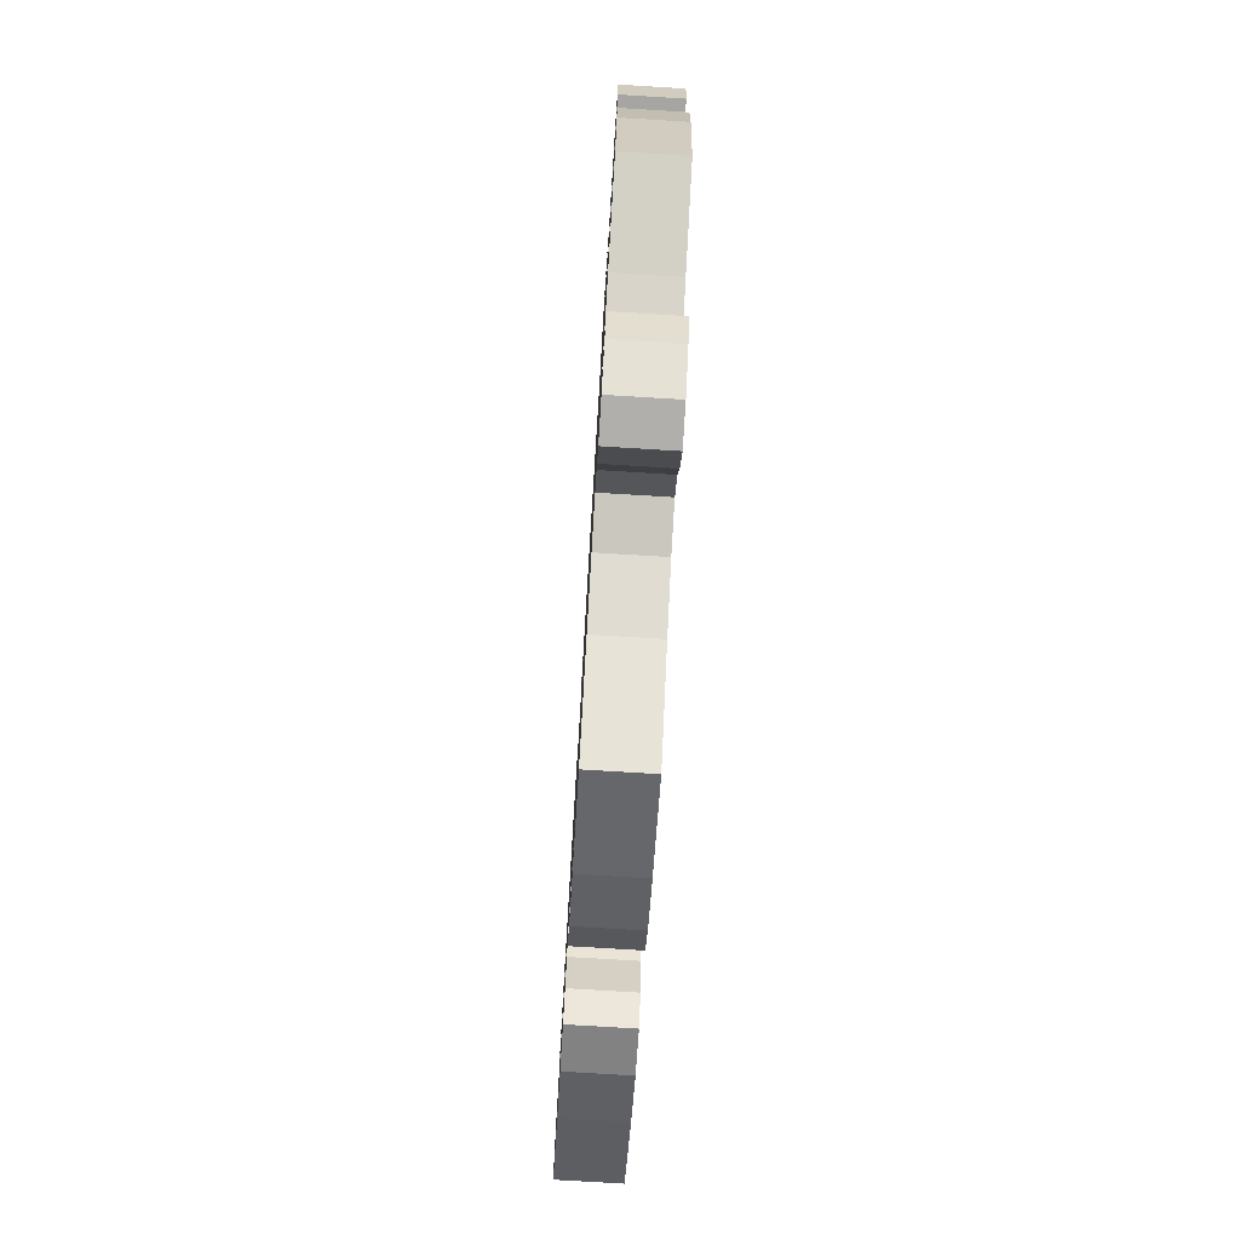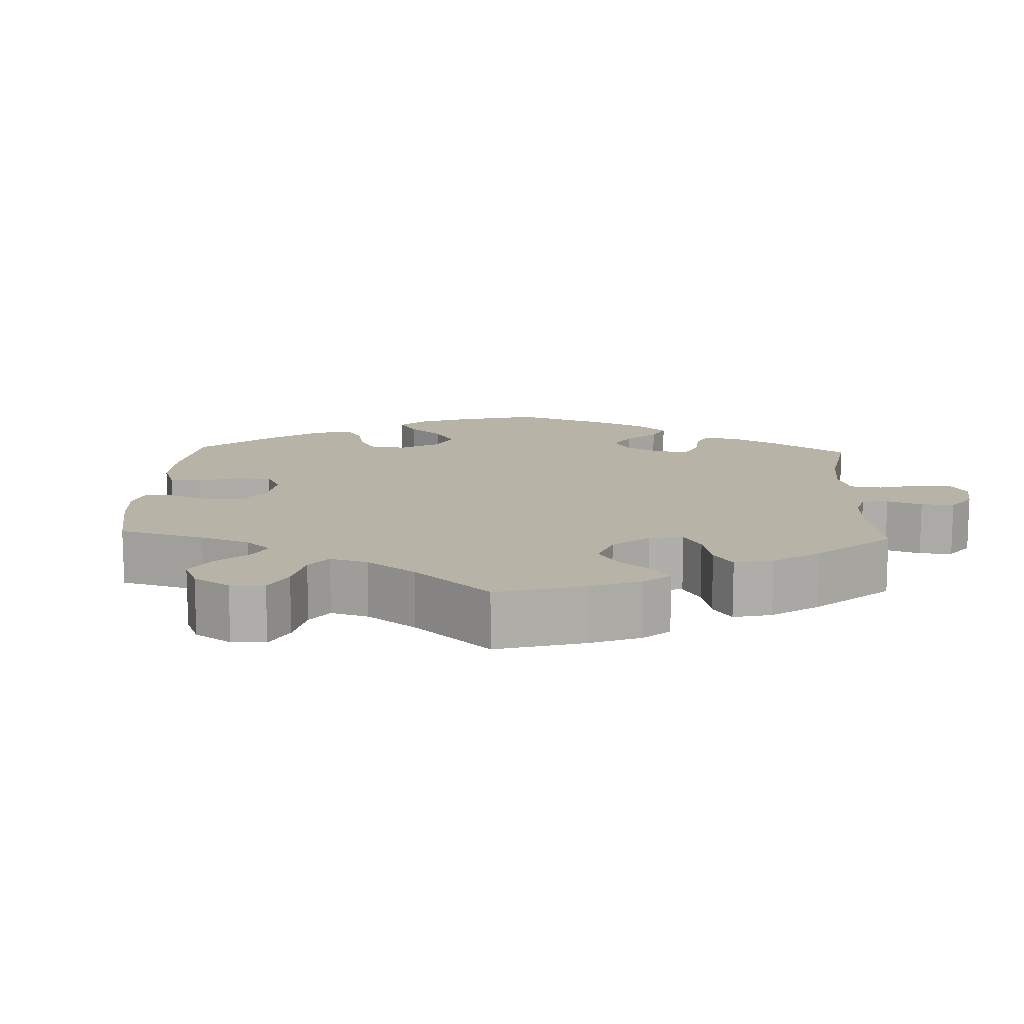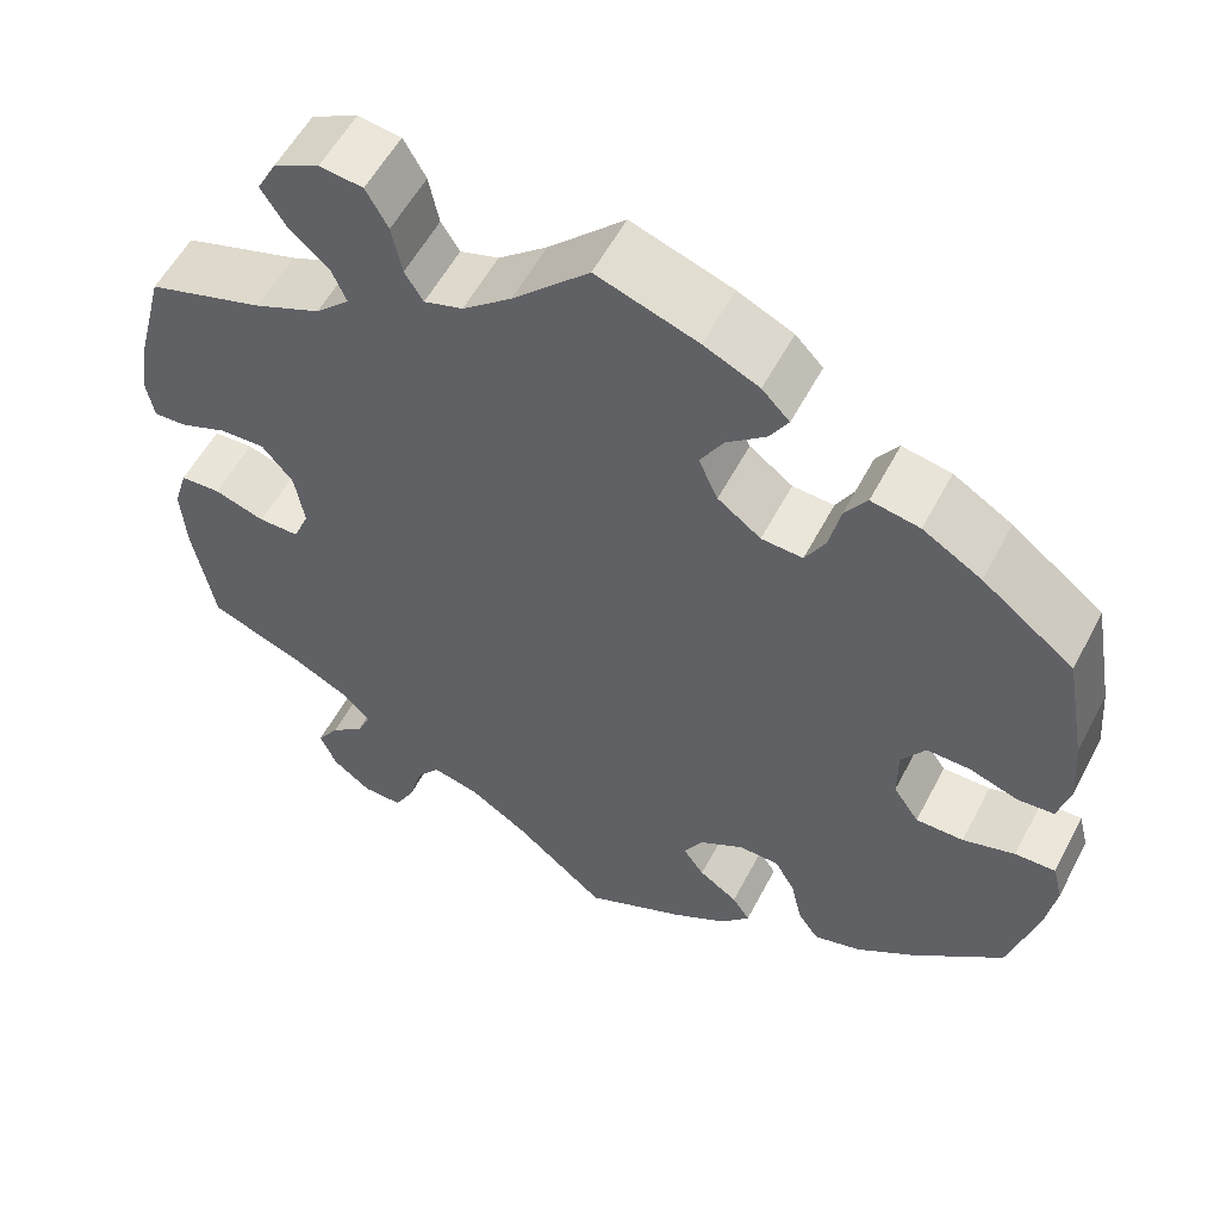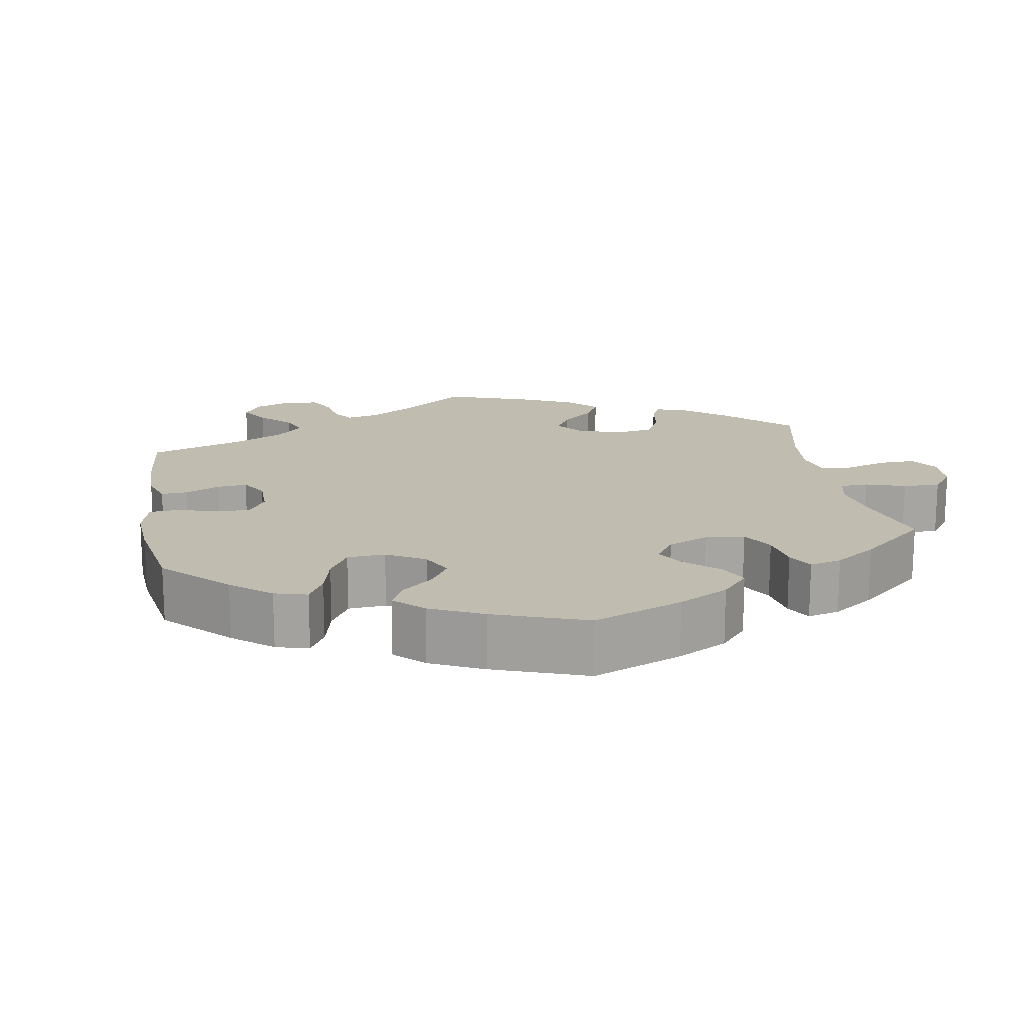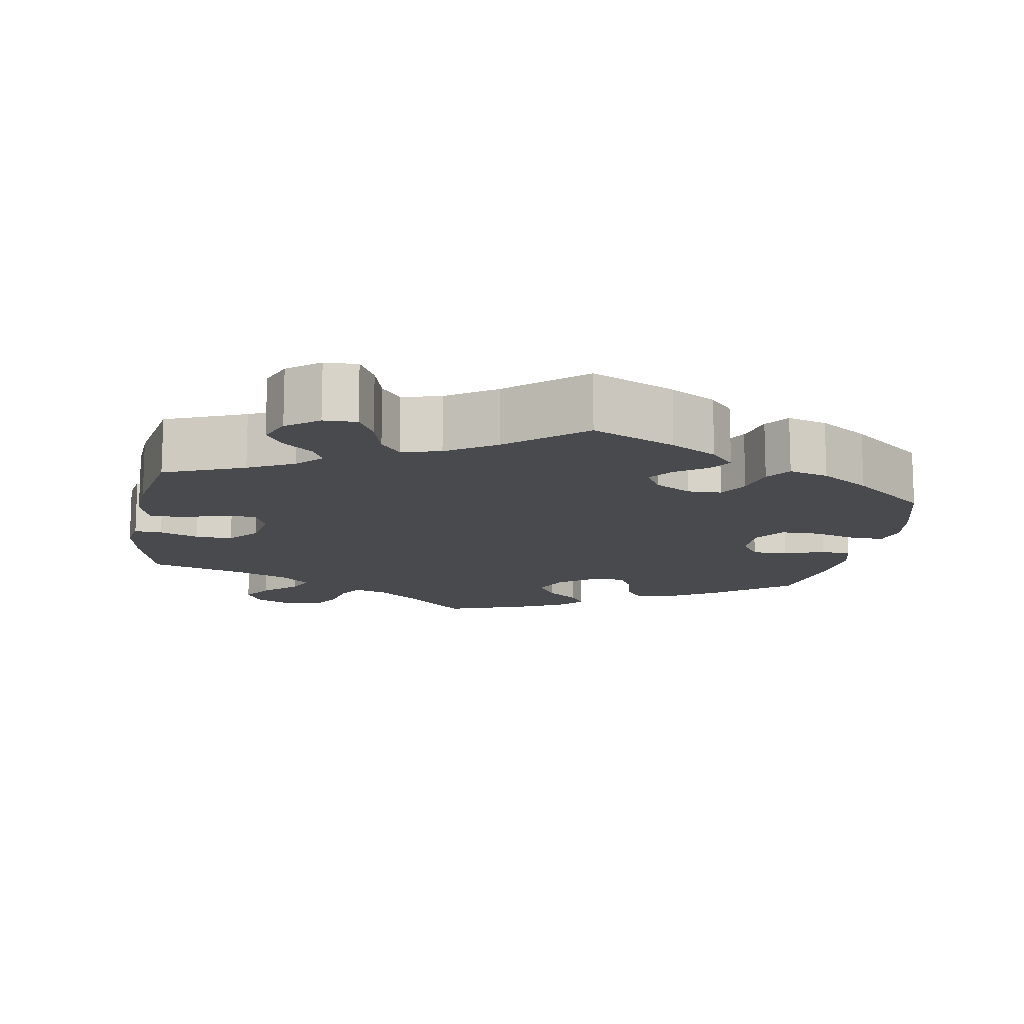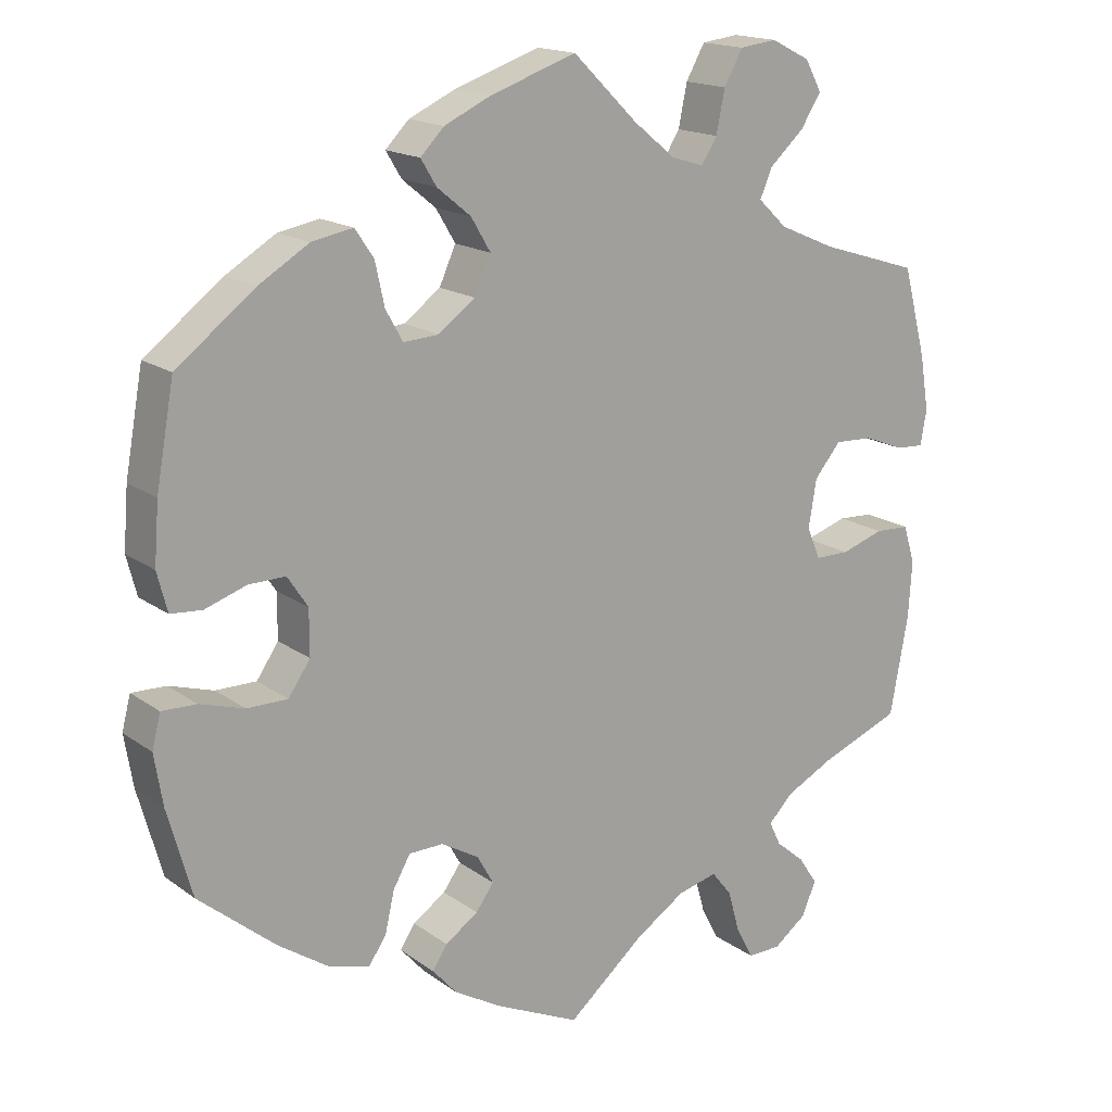
<metadata>
{"format":"obj","ext":"obj","renderer":"f3d","projection":"perspective","resolution":1024,"background":"white","views":[{"elev":-77.0,"azim":86.5,"up":"+Z"},{"elev":12.8,"azim":62.5,"up":"+Y"},{"elev":55.9,"azim":-152.6,"up":"+Z"},{"elev":16.5,"azim":-69.7,"up":"+Y"},{"elev":-13.2,"azim":170.3,"up":"+Y"},{"elev":16.7,"azim":-35.2,"up":"+Z"}]}
</metadata>
<code>
v 0.083 0.07 0.497
v 0.136 0.07 0.454
v 0.178 0.07 0.441
v 0.198 0.07 0.473
v 0.209 0.07 0.527
v 0.233 0.07 0.57
v 0.28 0.07 0.576
v 0.33 0.07 0.551
v 0.351 0.07 0.512
v 0.325 0.07 0.471
v 0.281 0.07 0.431
v 0.265 0.07 0.394
v 0.302 0.07 0.359
v 0.374 0.07 0.328
v 0.5 0.07 0.289
v 0.53 0.07 0.174
v 0.541 0.07 0.105
v 0.533 0.07 0.061
v 0.497 0.07 0.063
v 0.446 0.07 0.083
v 0.397 0.07 0.085
v 0.363 0.07 0.044
v 0.353 0.07 -0.017
v 0.37 0.07 -0.058
v 0.414 0.07 -0.058
v 0.469 0.07 -0.04
v 0.513 0.07 -0.042
v 0.528 0.07 -0.091
v 0.523 0.07 -0.164
v 0.5 0.07 -0.289
v 0.395 0.07 -0.331
v 0.335 0.07 -0.362
v 0.304 0.07 -0.394
v 0.319 0.07 -0.425
v 0.356 0.07 -0.456
v 0.38 0.07 -0.492
v 0.362 0.07 -0.535
v 0.32 0.07 -0.567
v 0.277 0.07 -0.568
v 0.255 0.07 -0.527
v 0.24 0.07 -0.473
v 0.214 0.07 -0.44
v 0.163 0.07 -0.453
v 0.099 0.07 -0.495
v 0.001 0.07 -0.578
v -0.108 0.07 -0.528
v -0.168 0.07 -0.493
v -0.199 0.07 -0.458
v -0.18 0.07 -0.429
v -0.138 0.07 -0.4
v -0.115 0.07 -0.368
v -0.136 0.07 -0.331
v -0.184 0.07 -0.303
v -0.228 0.07 -0.304
v -0.25 0.07 -0.343
v -0.262 0.07 -0.396
v -0.285 0.07 -0.429
v -0.337 0.07 -0.414
v -0.401 0.07 -0.371
v -0.5 0.07 -0.289
v -0.531 0.07 -0.178
v -0.542 0.07 -0.112
v -0.531 0.07 -0.069
v -0.487 0.07 -0.07
v -0.43 0.07 -0.087
v -0.378 0.07 -0.087
v -0.35 0.07 -0.046
v -0.35 0.07 0.012
v -0.376 0.07 0.051
v -0.423 0.07 0.05
v -0.476 0.07 0.032
v -0.516 0.07 0.035
v -0.529 0.07 0.085
v -0.523 0.07 0.161
v -0.5 0.07 0.289
v -0.4 0.07 0.366
v -0.336 0.07 0.405
v -0.283 0.07 0.415
v -0.259 0.07 0.38
v -0.247 0.07 0.325
v -0.225 0.07 0.286
v -0.18 0.07 0.289
v -0.133 0.07 0.324
v -0.112 0.07 0.371
v -0.137 0.07 0.413
v -0.18 0.07 0.448
v -0.2 0.07 0.481
v -0.17 0.07 0.512
v -0.11 0.07 0.54
v 0 0.07 0.578
v 0.083 0 0.497
v 0.136 0 0.454
v 0.178 0 0.441
v 0.198 0 0.473
v 0.209 0 0.527
v 0.233 0 0.57
v 0.28 0 0.576
v 0.33 0 0.551
v 0.351 0 0.512
v 0.325 0 0.471
v 0.281 0 0.431
v 0.265 0 0.394
v 0.302 0 0.359
v 0.374 0 0.328
v 0.5 0 0.289
v 0.53 0 0.174
v 0.541 0 0.105
v 0.533 0 0.061
v 0.497 0 0.063
v 0.446 0 0.083
v 0.397 0 0.085
v 0.363 0 0.044
v 0.353 0 -0.017
v 0.37 0 -0.058
v 0.414 0 -0.058
v 0.469 0 -0.04
v 0.513 0 -0.042
v 0.528 0 -0.091
v 0.523 0 -0.164
v 0.5 0 -0.289
v 0.395 0 -0.331
v 0.335 0 -0.362
v 0.304 0 -0.394
v 0.319 0 -0.425
v 0.356 0 -0.456
v 0.38 0 -0.492
v 0.362 0 -0.535
v 0.32 0 -0.567
v 0.277 0 -0.568
v 0.255 0 -0.527
v 0.24 0 -0.473
v 0.214 0 -0.44
v 0.163 0 -0.453
v 0.099 0 -0.495
v 0.001 0 -0.578
v -0.108 0 -0.528
v -0.168 0 -0.493
v -0.199 0 -0.458
v -0.18 0 -0.429
v -0.138 0 -0.4
v -0.115 0 -0.368
v -0.136 0 -0.331
v -0.184 0 -0.303
v -0.228 0 -0.304
v -0.25 0 -0.343
v -0.262 0 -0.396
v -0.285 0 -0.429
v -0.337 0 -0.414
v -0.401 0 -0.371
v -0.5 0 -0.289
v -0.531 0 -0.178
v -0.542 0 -0.112
v -0.531 0 -0.069
v -0.487 0 -0.07
v -0.43 0 -0.087
v -0.378 0 -0.087
v -0.35 0 -0.046
v -0.35 0 0.012
v -0.376 0 0.051
v -0.423 0 0.05
v -0.476 0 0.032
v -0.516 0 0.035
v -0.529 0 0.085
v -0.523 0 0.161
v -0.5 0 0.289
v -0.4 0 0.366
v -0.336 0 0.405
v -0.283 0 0.415
v -0.259 0 0.38
v -0.247 0 0.325
v -0.225 0 0.286
v -0.18 0 0.289
v -0.133 0 0.324
v -0.112 0 0.371
v -0.137 0 0.413
v -0.18 0 0.448
v -0.2 0 0.481
v -0.17 0 0.512
v -0.11 0 0.54
v 0 0 0.578
f 89 90 1
f 88 89 1 2
f 85 86 87 88
f 84 85 88 2
f 83 84 2 3
f 82 83 3
f 77 78 79 80
f 77 80 81
f 76 77 81
f 75 76 81
f 74 75 81
f 73 74 81 82
f 70 71 72 73
f 69 70 73 82
f 62 63 64 65
f 62 65 66
f 61 62 66
f 60 61 66
f 59 60 66 67
f 55 56 57 58
f 54 55 58 59
f 47 48 49 50
f 47 50 51
f 44 45 46 47
f 43 44 47 51
f 42 43 51 52
f 38 39 40 41
f 38 41 42
f 37 38 42
f 34 35 36 37
f 33 34 37 42
f 32 33 42 52
f 28 29 30 31
f 25 26 27 28
f 24 25 28 31
f 23 24 31 32
f 17 18 19 20
f 17 20 21
f 14 15 16 17
f 13 14 17 21
f 12 13 21 22
f 8 9 10 11
f 8 11 12
f 7 8 12
f 4 5 6 7
f 3 4 7 12
f 68 69 82 3
f 54 59 67
f 53 54 67 68
f 23 32 52 53
f 22 23 53 68
f 3 12 22 68
f 91 180 179
f 92 91 179 178
f 178 177 176 175
f 92 178 175 174
f 93 92 174 173
f 93 173 172
f 170 169 168 167
f 171 170 167
f 171 167 166
f 171 166 165
f 171 165 164
f 172 171 164 163
f 163 162 161 160
f 172 163 160 159
f 155 154 153 152
f 156 155 152
f 156 152 151
f 156 151 150
f 157 156 150 149
f 148 147 146 145
f 149 148 145 144
f 140 139 138 137
f 141 140 137
f 137 136 135 134
f 141 137 134 133
f 142 141 133 132
f 131 130 129 128
f 132 131 128
f 132 128 127
f 127 126 125 124
f 132 127 124 123
f 142 132 123 122
f 121 120 119 118
f 118 117 116 115
f 121 118 115 114
f 122 121 114 113
f 110 109 108 107
f 111 110 107
f 107 106 105 104
f 111 107 104 103
f 112 111 103 102
f 101 100 99 98
f 102 101 98
f 102 98 97
f 97 96 95 94
f 102 97 94 93
f 93 172 159 158
f 157 149 144
f 158 157 144 143
f 143 142 122 113
f 158 143 113 112
f 158 112 102 93
f 1 91 92 2
f 2 92 93 3
f 3 93 94 4
f 4 94 95 5
f 5 95 96 6
f 6 96 97 7
f 7 97 98 8
f 8 98 99 9
f 9 99 100 10
f 10 100 101 11
f 11 101 102 12
f 12 102 103 13
f 13 103 104 14
f 14 104 105 15
f 15 105 106 16
f 16 106 107 17
f 17 107 108 18
f 18 108 109 19
f 19 109 110 20
f 20 110 111 21
f 21 111 112 22
f 22 112 113 23
f 23 113 114 24
f 24 114 115 25
f 25 115 116 26
f 26 116 117 27
f 27 117 118 28
f 28 118 119 29
f 29 119 120 30
f 30 120 121 31
f 31 121 122 32
f 32 122 123 33
f 33 123 124 34
f 34 124 125 35
f 35 125 126 36
f 36 126 127 37
f 37 127 128 38
f 38 128 129 39
f 39 129 130 40
f 40 130 131 41
f 41 131 132 42
f 42 132 133 43
f 43 133 134 44
f 44 134 135 45
f 45 135 136 46
f 46 136 137 47
f 47 137 138 48
f 48 138 139 49
f 49 139 140 50
f 50 140 141 51
f 51 141 142 52
f 52 142 143 53
f 53 143 144 54
f 54 144 145 55
f 55 145 146 56
f 56 146 147 57
f 57 147 148 58
f 58 148 149 59
f 59 149 150 60
f 60 150 151 61
f 61 151 152 62
f 62 152 153 63
f 63 153 154 64
f 64 154 155 65
f 65 155 156 66
f 66 156 157 67
f 67 157 158 68
f 68 158 159 69
f 69 159 160 70
f 70 160 161 71
f 71 161 162 72
f 72 162 163 73
f 73 163 164 74
f 74 164 165 75
f 75 165 166 76
f 76 166 167 77
f 77 167 168 78
f 78 168 169 79
f 79 169 170 80
f 80 170 171 81
f 81 171 172 82
f 82 172 173 83
f 83 173 174 84
f 84 174 175 85
f 85 175 176 86
f 86 176 177 87
f 87 177 178 88
f 88 178 179 89
f 89 179 180 90
f 90 180 91 1

</code>
